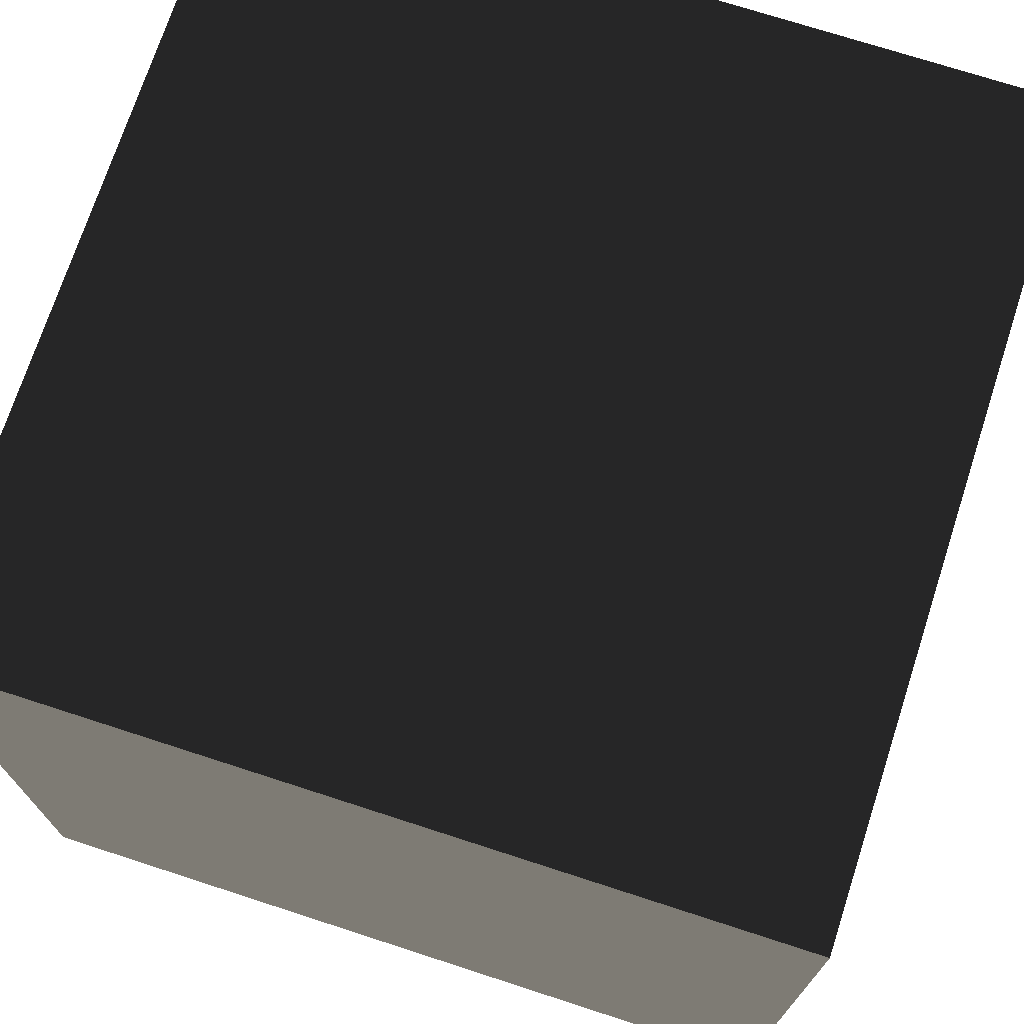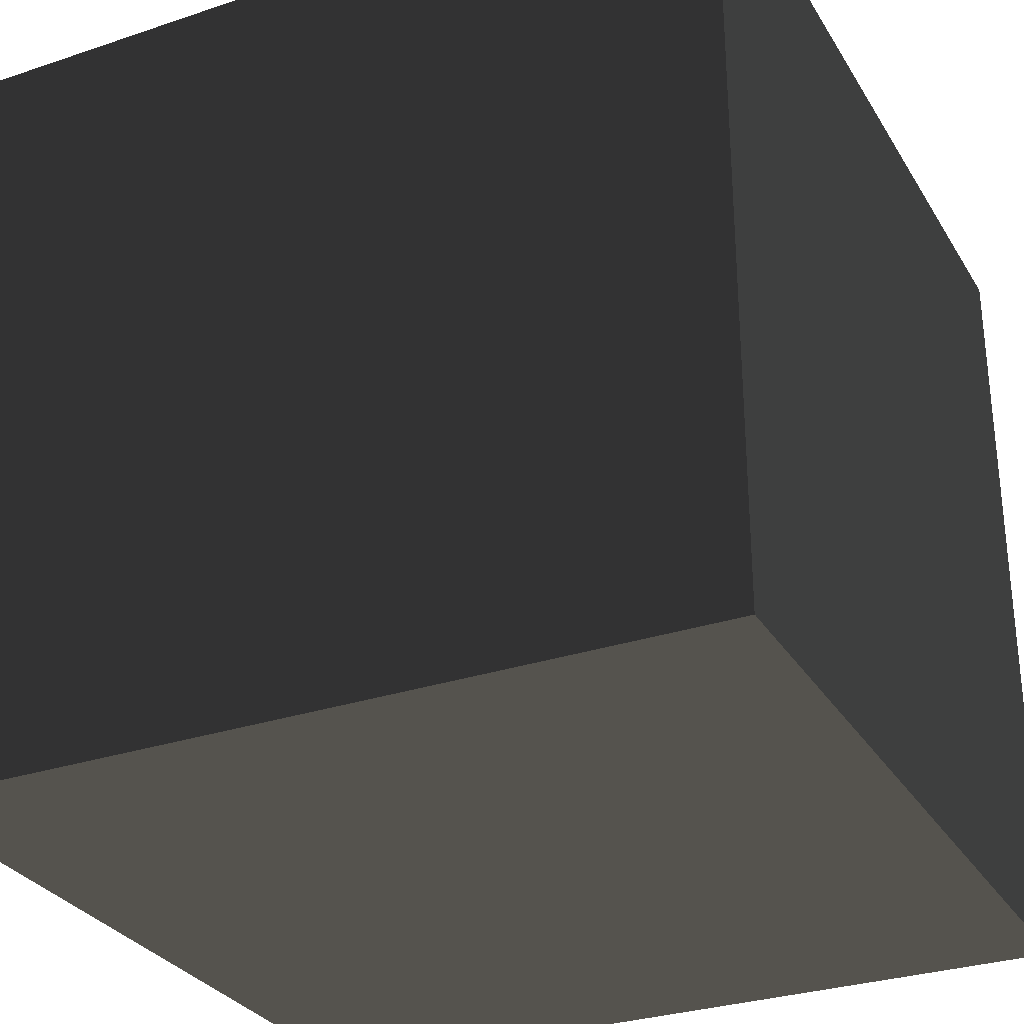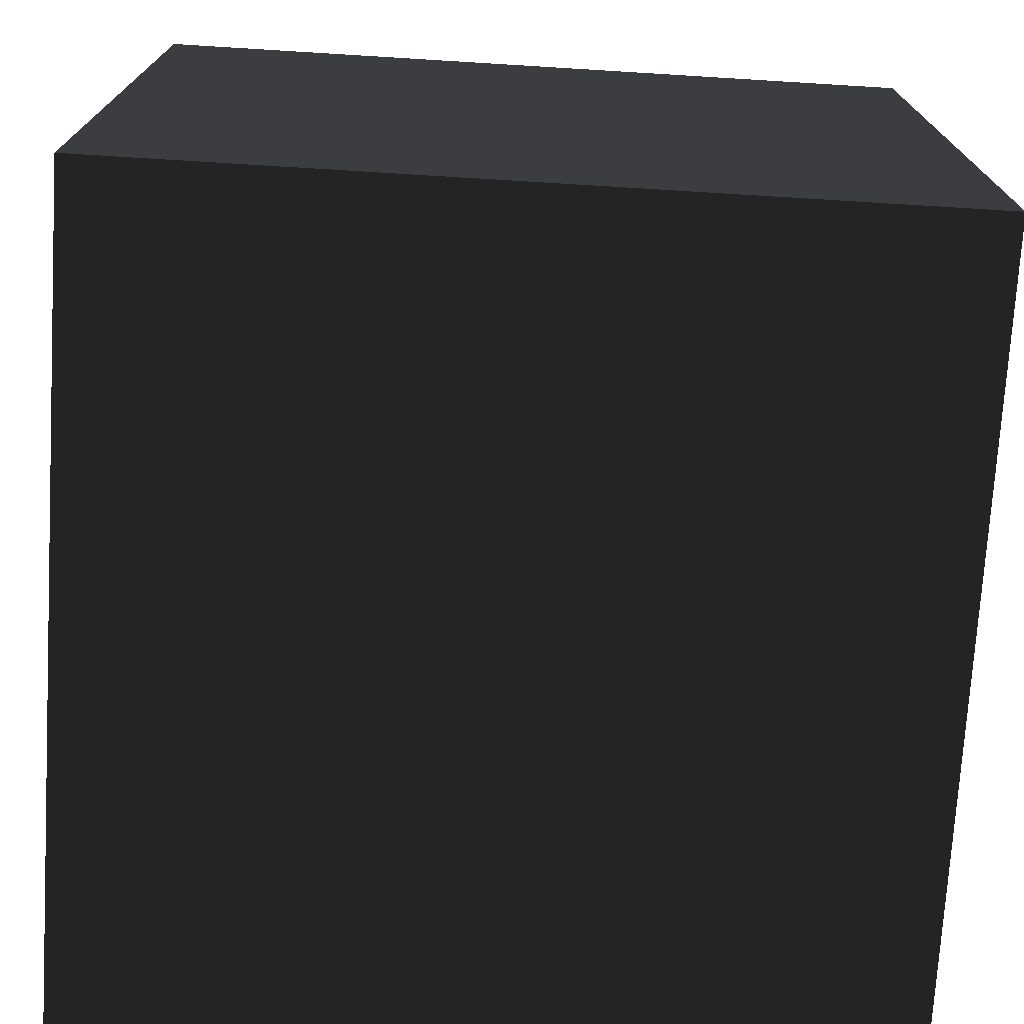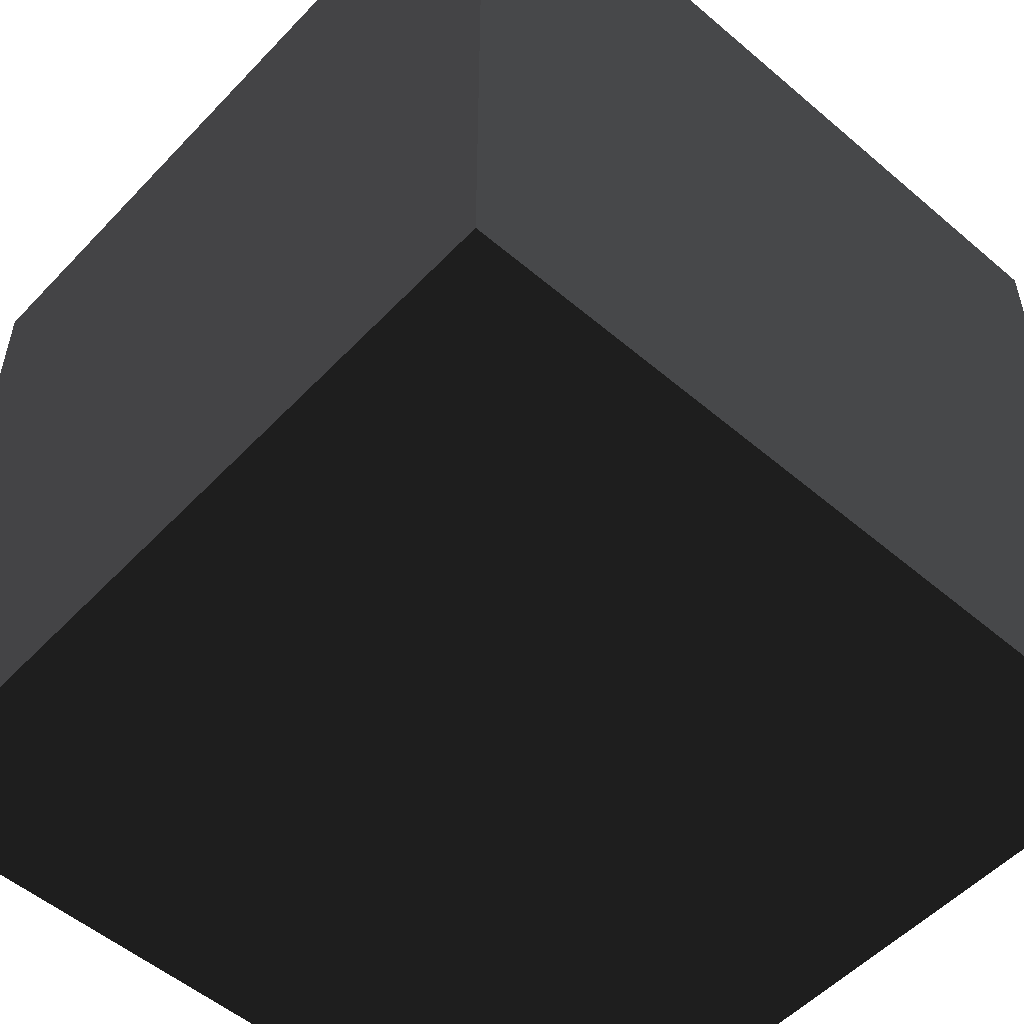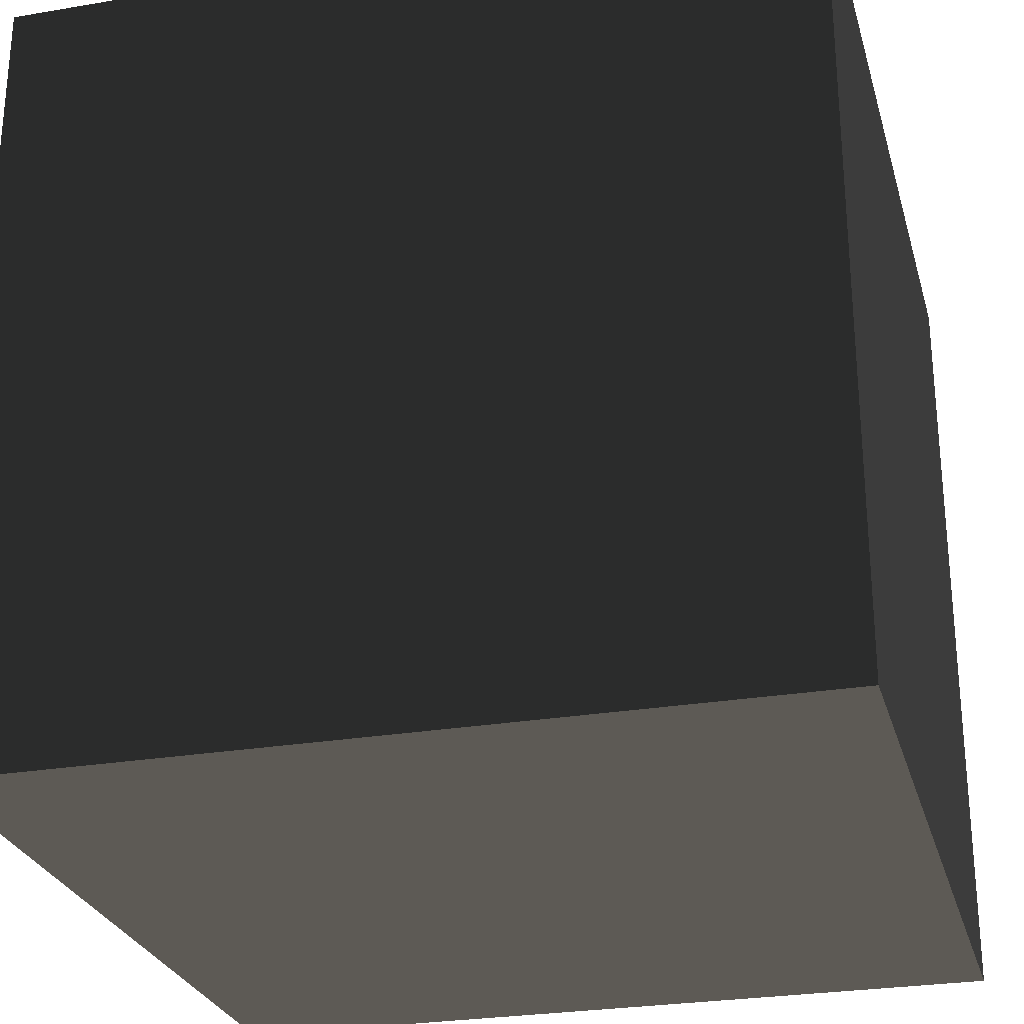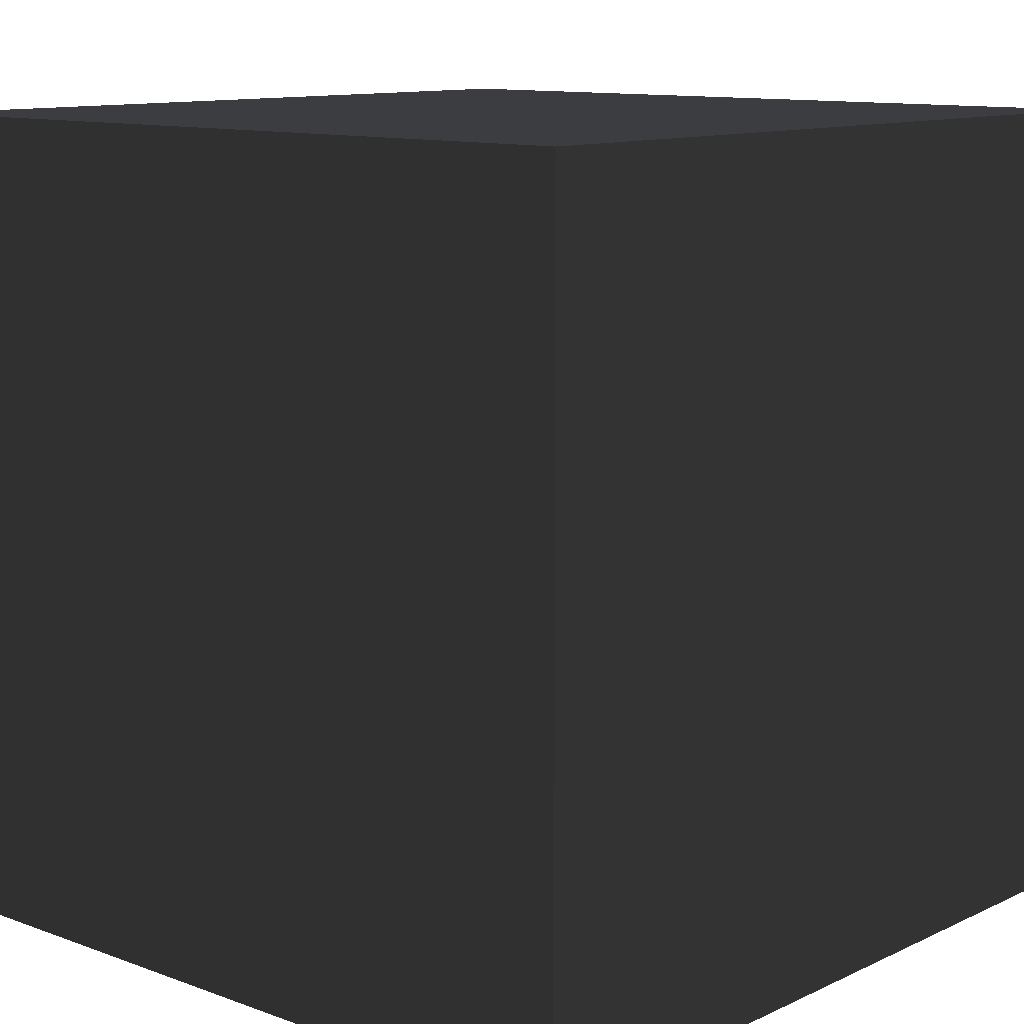
<metadata>
{"format":"obj","ext":"obj","renderer":"f3d","projection":"perspective","resolution":1024,"background":"white","views":[{"elev":72.5,"azim":108.0,"up":"+Y"},{"elev":-30.1,"azim":26.0,"up":"+Z"},{"elev":-73.7,"azim":86.5,"up":"+Y"},{"elev":-53.5,"azim":-42.2,"up":"+Y"},{"elev":-27.0,"azim":-75.2,"up":"+Y"},{"elev":11.3,"azim":-48.4,"up":"+Y"}]}
</metadata>
<code>
o Skybox
v 1000 1000 -1000
v 1000 -1000 -1000
v 1000 1000 1000
v 1000 -1000 1000
v -1000 1000 -1000
v -1000 -1000 -1000
v -1000 1000 1000
v -1000 -1000 1000
f 2 1 3 4
f 6 5 1 2
f 8 7 5 6
f 4 3 7 8
f 1 5 7 3
f 6 2 4 8

</code>
